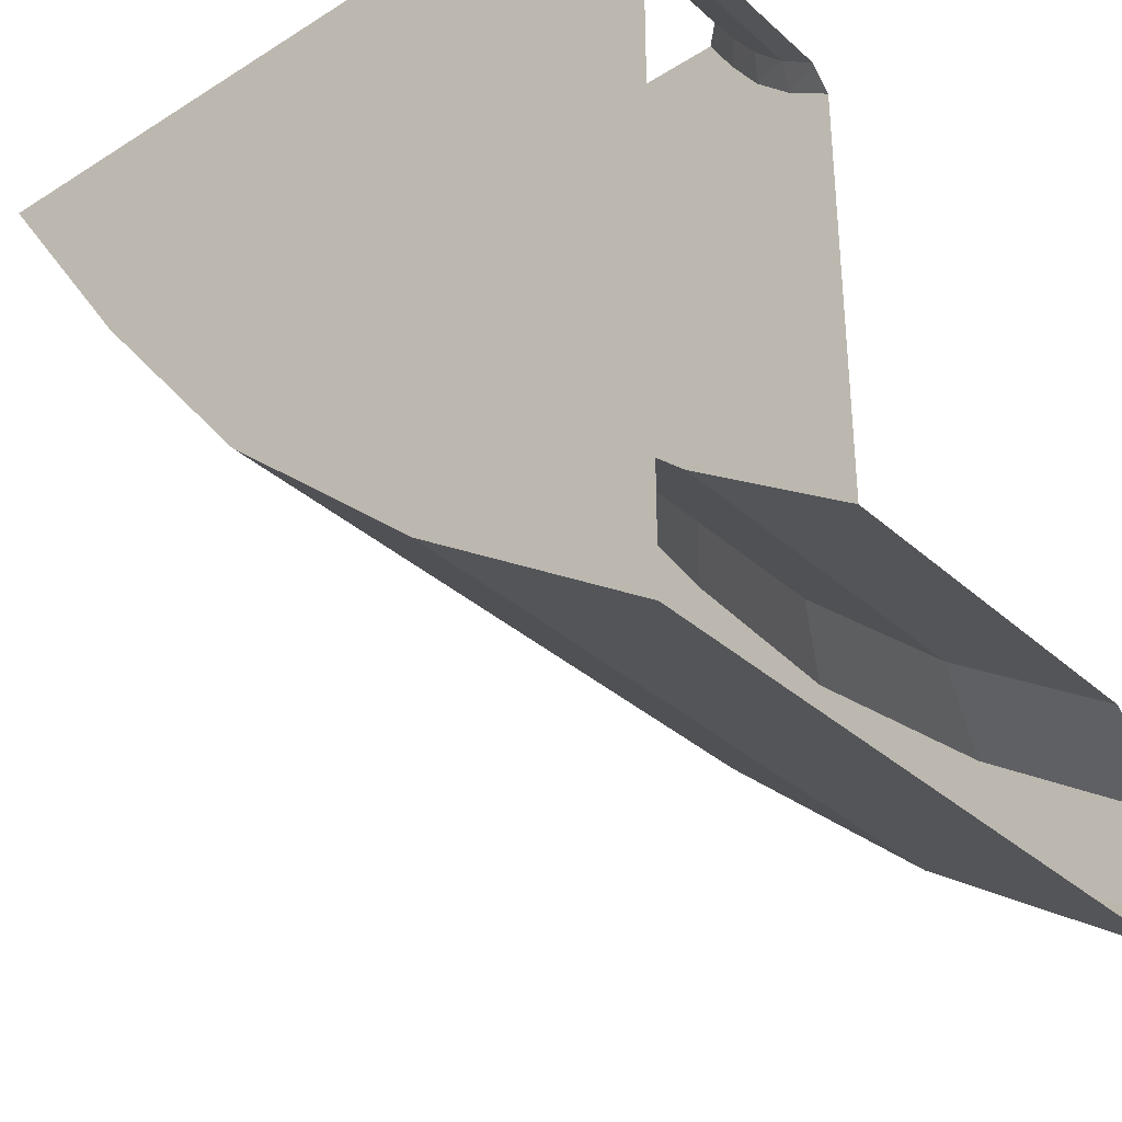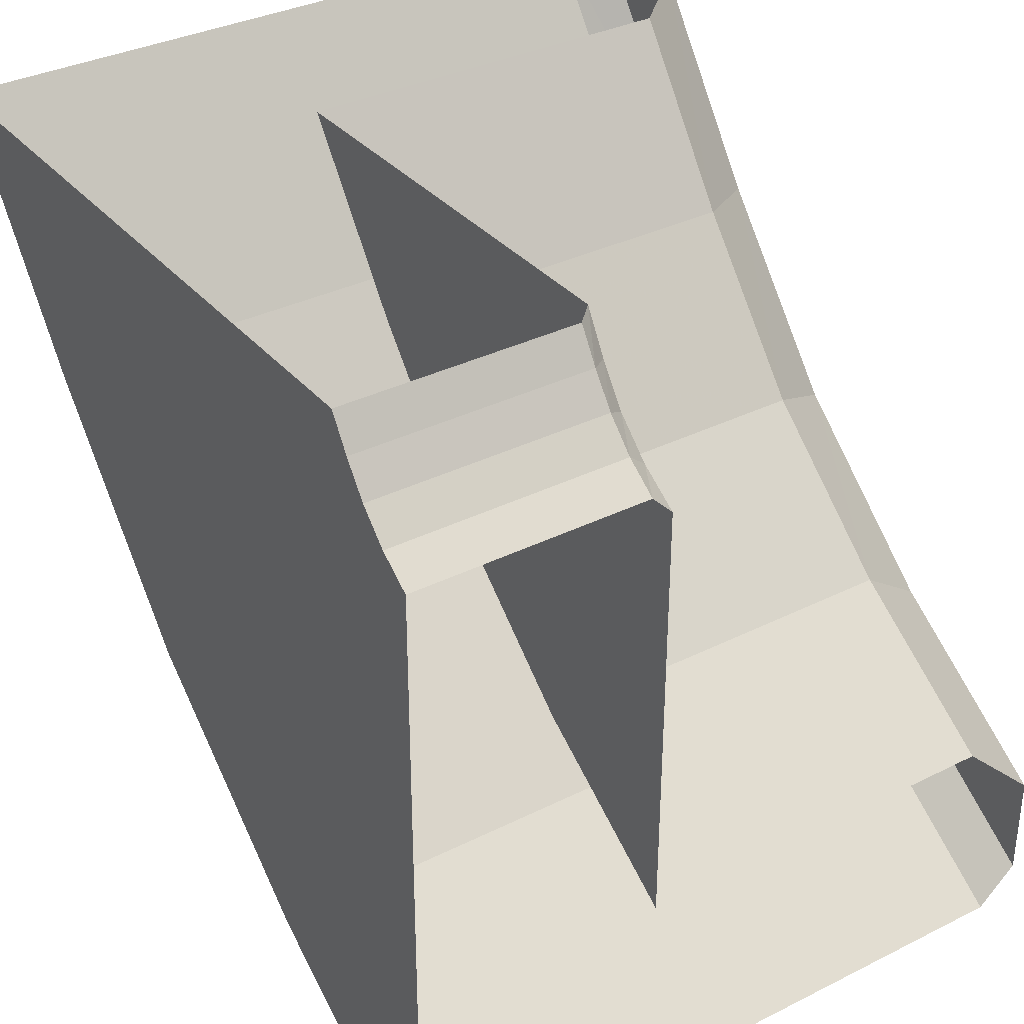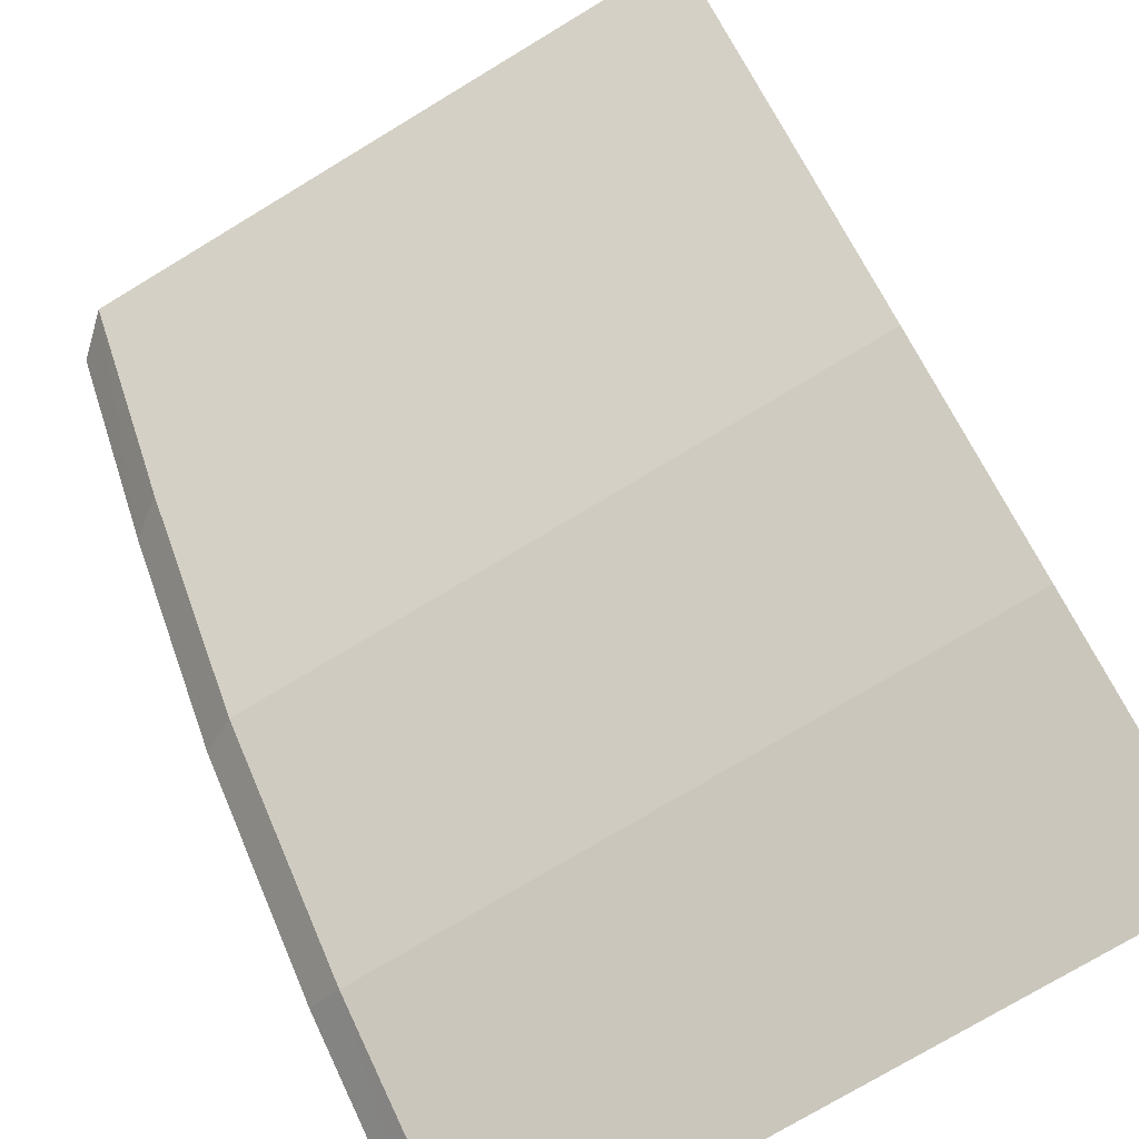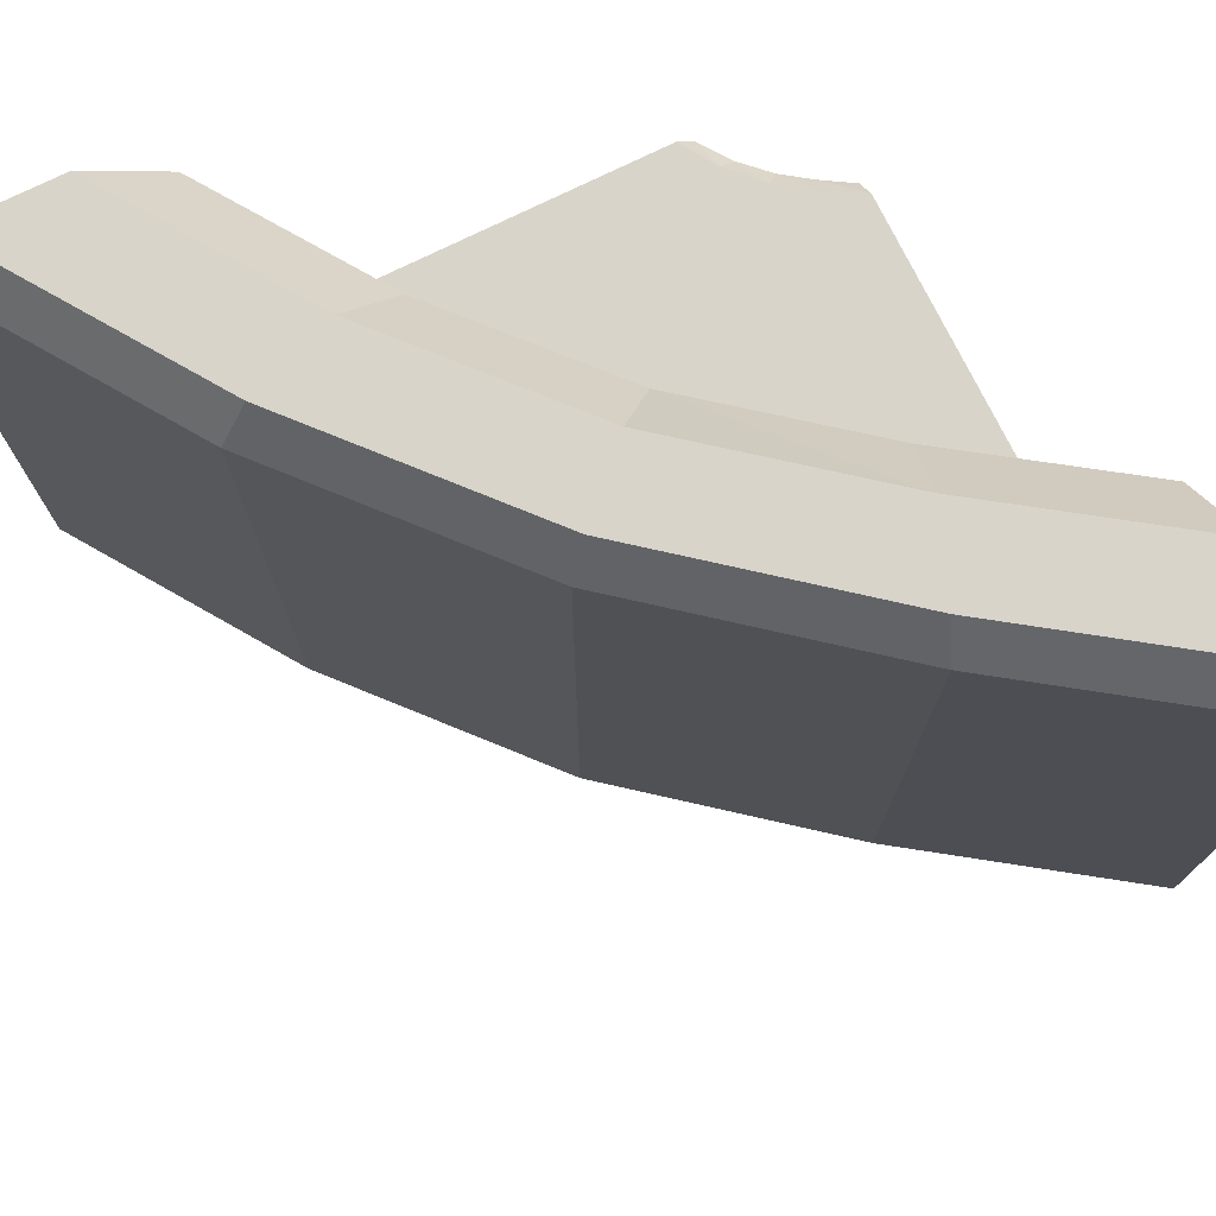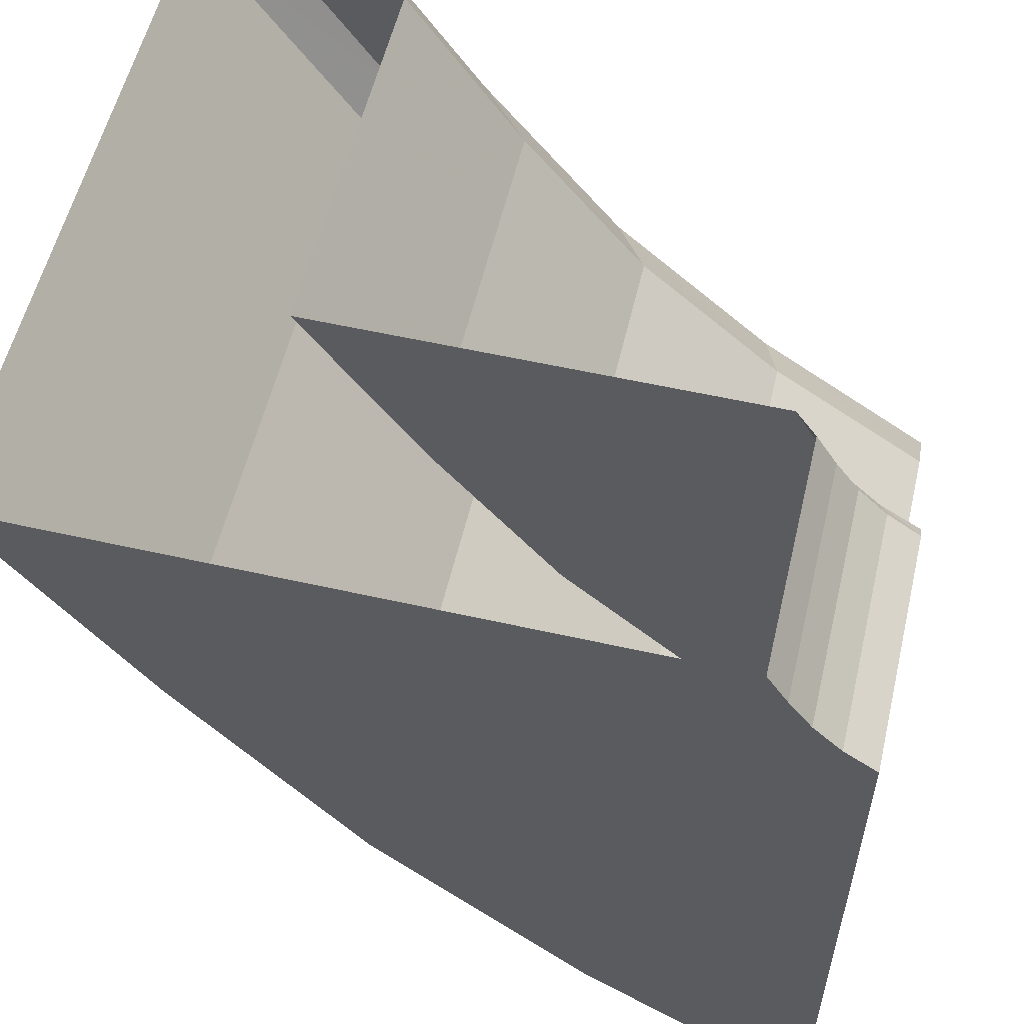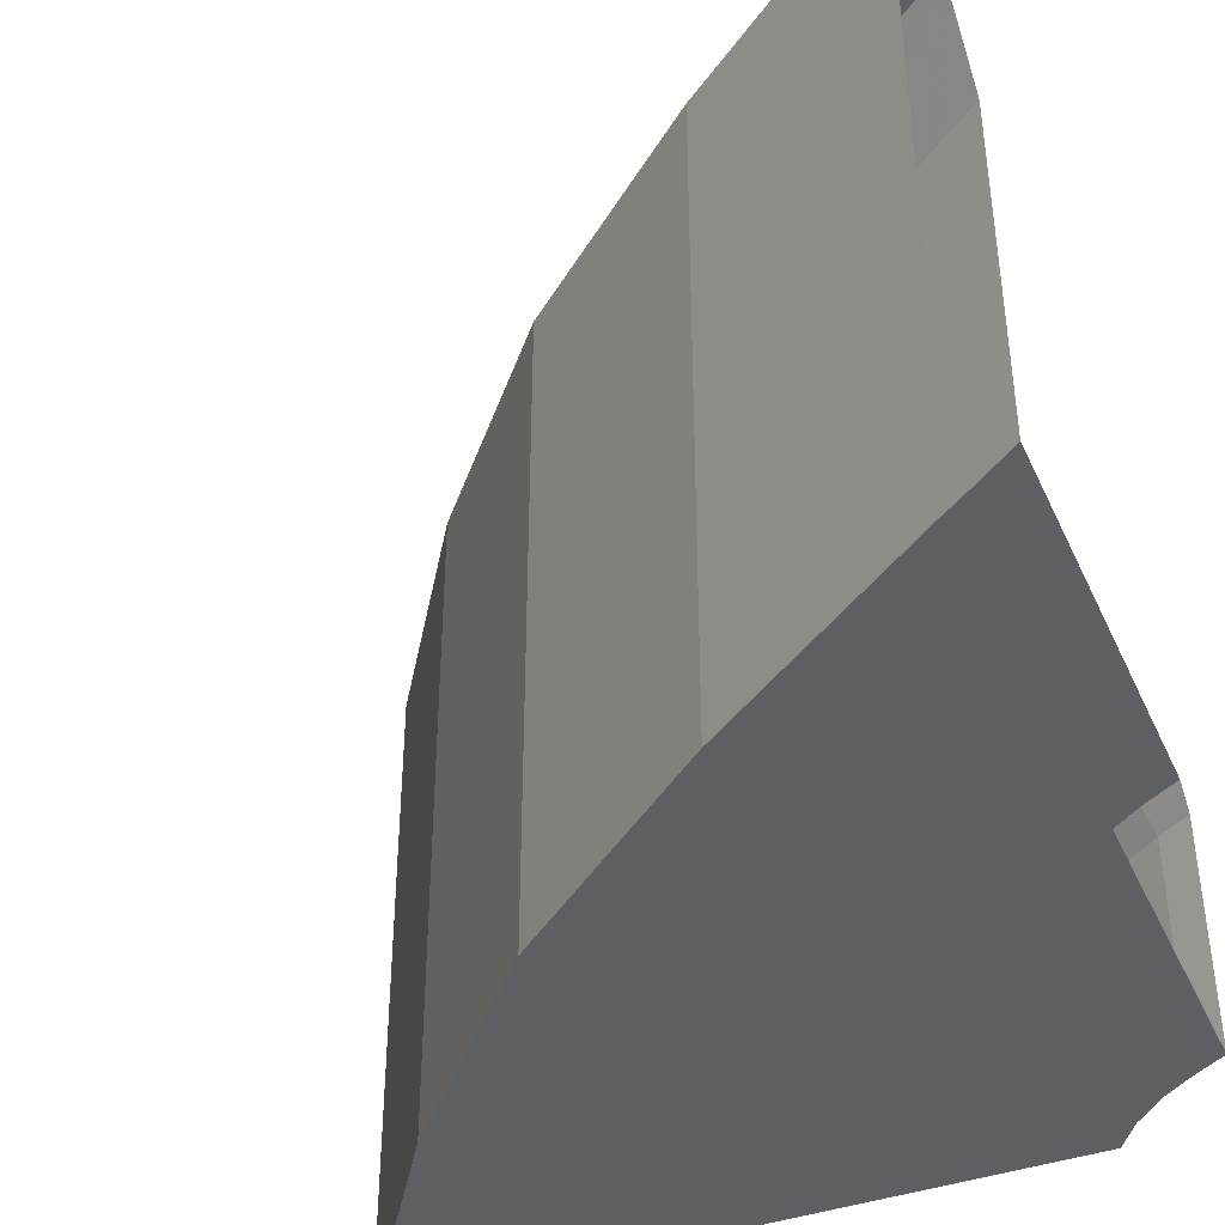
<metadata>
{"format":"obj","ext":"obj","renderer":"f3d","projection":"perspective","resolution":1024,"background":"white","views":[{"elev":-34.6,"azim":40.1,"up":"+Z"},{"elev":34.3,"azim":56.0,"up":"+Z"},{"elev":-75.3,"azim":-58.9,"up":"+Z"},{"elev":75.1,"azim":-116.2,"up":"+Y"},{"elev":56.3,"azim":13.3,"up":"+Z"},{"elev":-41.0,"azim":-66.8,"up":"+Y"}]}
</metadata>
<code>
v  -84.98 0 331.6
v  -134.6 0 331.6
v  -98.14 0 279.5
v  -58.99 0 294
v  17.74 52.7 331.6
v  17.74 0 331.6
v  22.26 0 324.2
v  22.26 52.7 324.2
v  -134.6 57.44 331.6
v  -98.14 57.44 279.5
v  -134.6 94.16 331.6
v  -98.14 94.16 279.5
v  -126.2 162.2 331.6
v  -102 162.2 331.6
v  -72.41 162.2 289
v  -91.51 162.2 281.9
v  -84.98 57.44 331.6
v  13.01 57.44 331.6
v  18.21 57.44 322.6
v  -58.99 57.44 294
v  -84.98 144.1 331.6
v  -84.98 94.16 331.6
v  -58.99 94.16 294
v  -58.99 144.1 294
v  -134.6 153.2 331.6
v  -98.14 153.2 279.5
v  -58.4 0 230.3
v  -30.61 0 258.5
v  27.24 0 317.2
v  27.24 52.7 317.2
v  -58.4 57.44 230.3
v  -58.4 94.16 230.3
v  -40.13 162.2 248.8
v  -53.69 162.2 235.1
v  24.09 57.44 314.1
v  -30.61 57.44 258.5
v  -30.61 94.16 258.5
v  -30.61 144.1 258.5
v  -58.4 153.2 230.3
v  -11.4 0 188.8
v  3.128 0 228.4
v  33.43 0 310.9
v  33.43 52.7 310.9
v  -11.4 57.44 188.8
v  -11.4 94.16 188.8
v  -1.852 162.2 214.8
v  -8.942 162.2 195.5
v  31.73 57.44 306.8
v  3.128 57.44 228.4
v  3.128 94.16 228.4
v  3.128 144.1 228.4
v  -11.4 153.2 188.8
v  40.64 0 153.5
v  40.64 0 203.1
v  40.64 0 305.8
v  40.64 52.7 305.8
v  40.64 57.44 153.5
v  40.64 94.16 153.5
v  40.64 162.2 186.1
v  40.64 162.2 161.9
v  40.64 57.44 301.1
v  40.64 57.44 203.1
v  40.64 94.16 203.1
v  40.64 144.1 203.1
v  40.64 153.2 153.5
o Object003
g Object003
f 1 2 3 4
f 5 6 7 8
f 2 9 10 3
f 9 11 12 10
f 6 1 4 7
f 13 14 15 16
f 17 18 19 20
f 21 22 23 24
f 22 17 20 23
f 11 25 26 12
f 14 21 24 15
f 25 13 16 26
f 4 3 27 28
f 8 7 29 30
f 3 10 31 27
f 10 12 32 31
f 7 4 28 29
f 16 15 33 34
f 20 19 35 36
f 24 23 37 38
f 23 20 36 37
f 12 26 39 32
f 15 24 38 33
f 26 16 34 39
f 28 27 40 41
f 30 29 42 43
f 27 31 44 40
f 31 32 45 44
f 29 28 41 42
f 34 33 46 47
f 36 35 48 49
f 38 37 50 51
f 37 36 49 50
f 32 39 52 45
f 33 38 51 46
f 39 34 47 52
f 41 40 53 54
f 43 42 55 56
f 40 44 57 53
f 44 45 58 57
f 42 41 54 55
f 47 46 59 60
f 49 48 61 62
f 51 50 63 64
f 50 49 62 63
f 45 52 65 58
f 46 51 64 59
f 52 47 60 65
f 18 5 8 19
f 19 8 30 35
f 35 30 43 48
f 48 43 56 61

</code>
